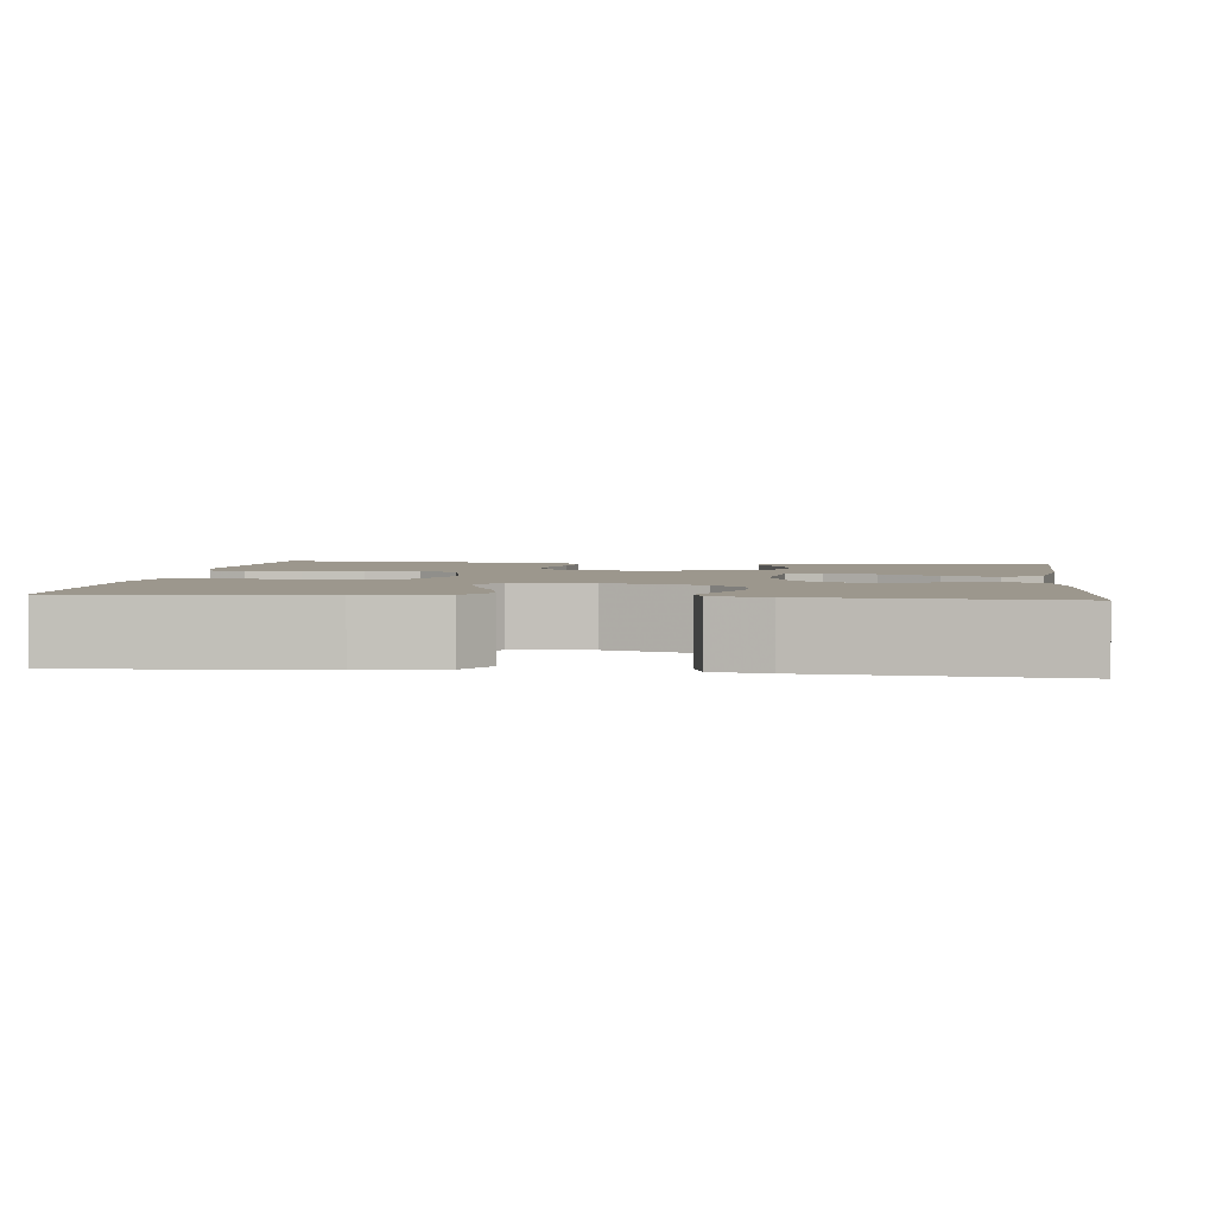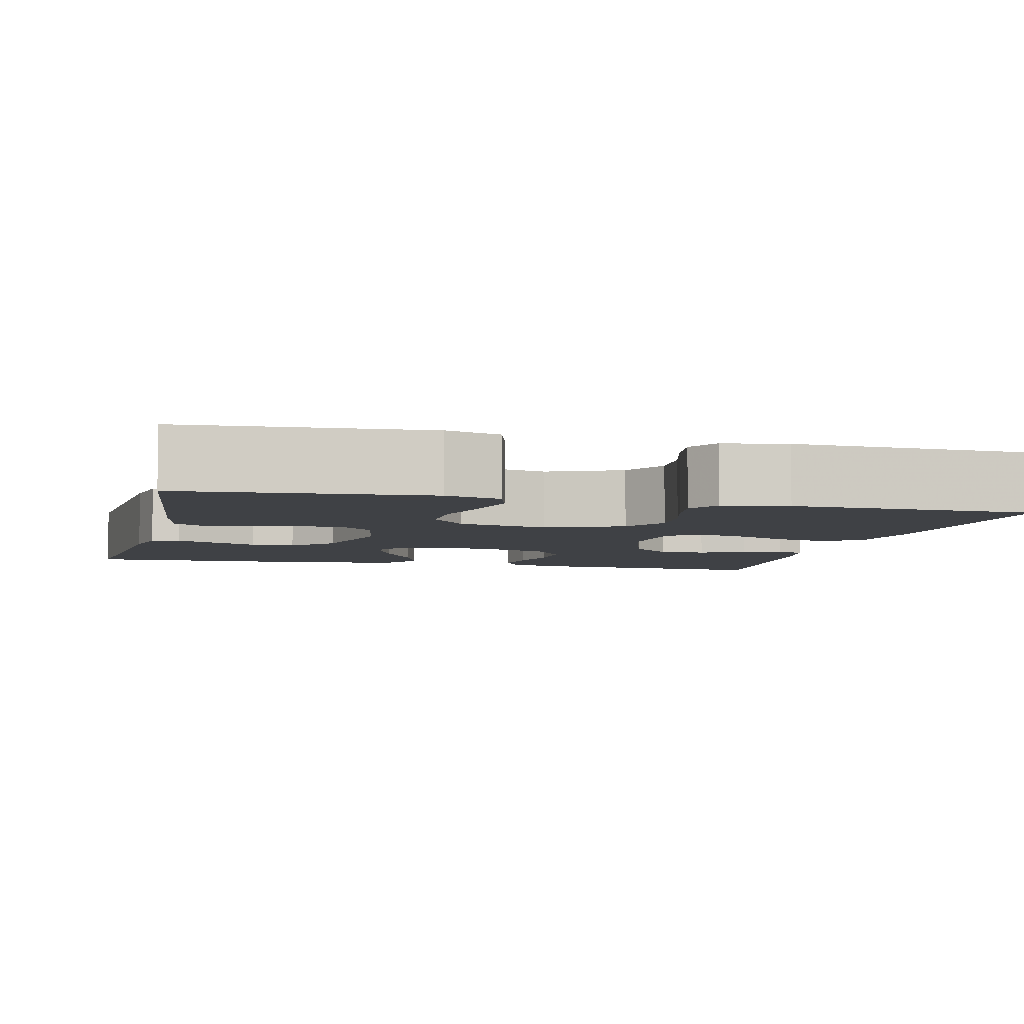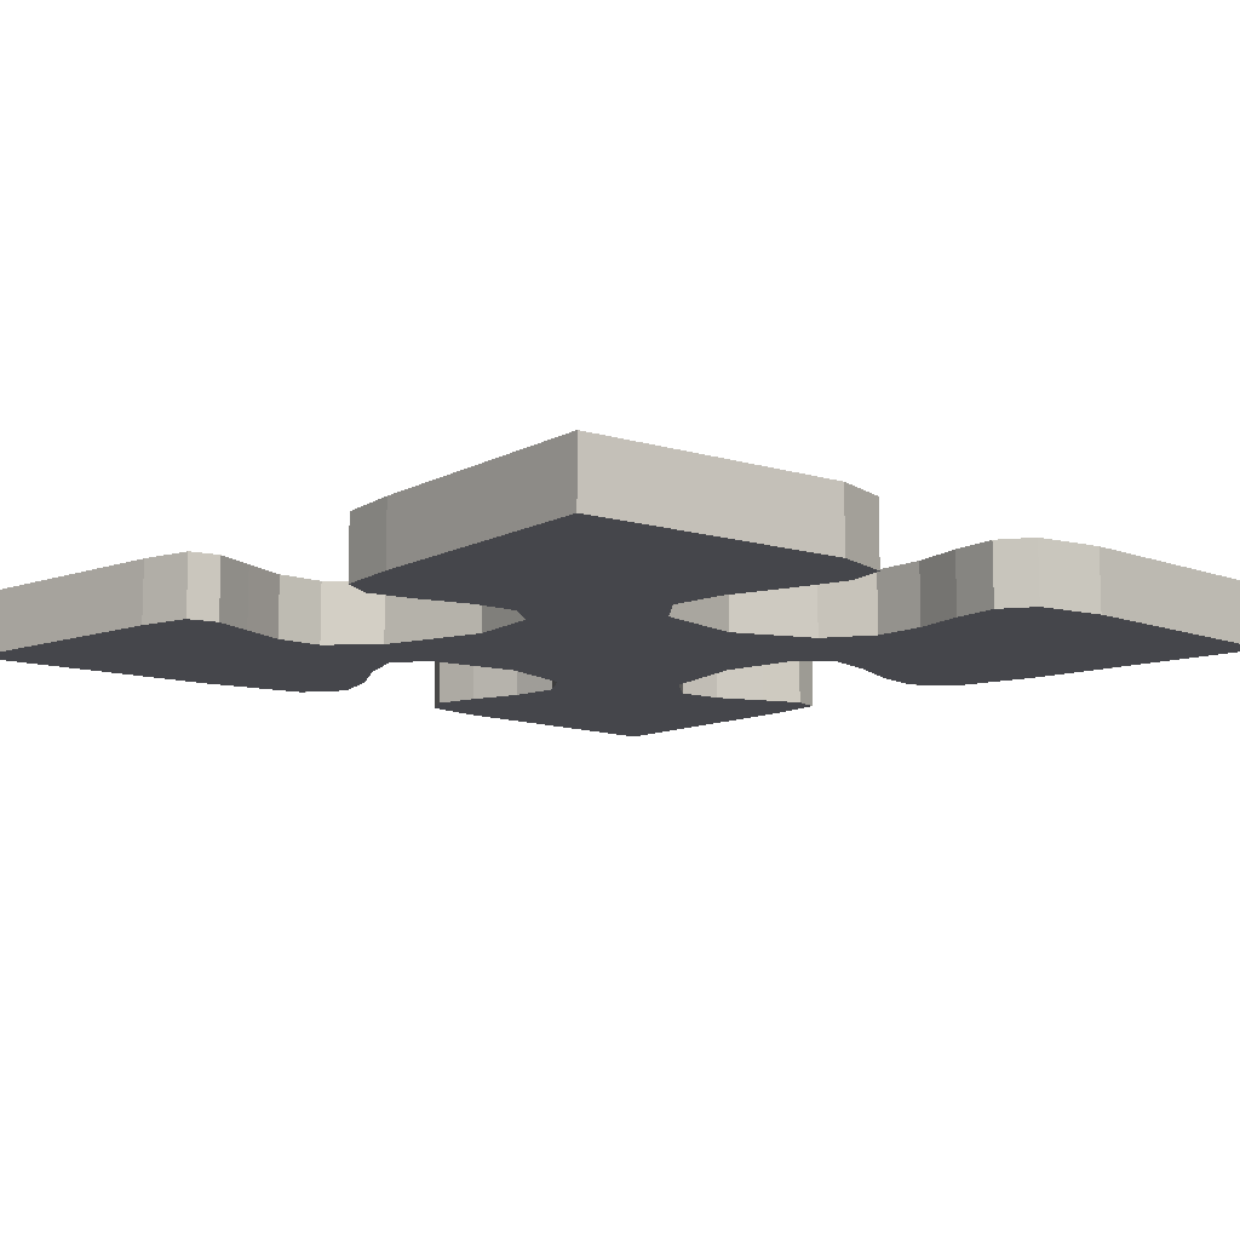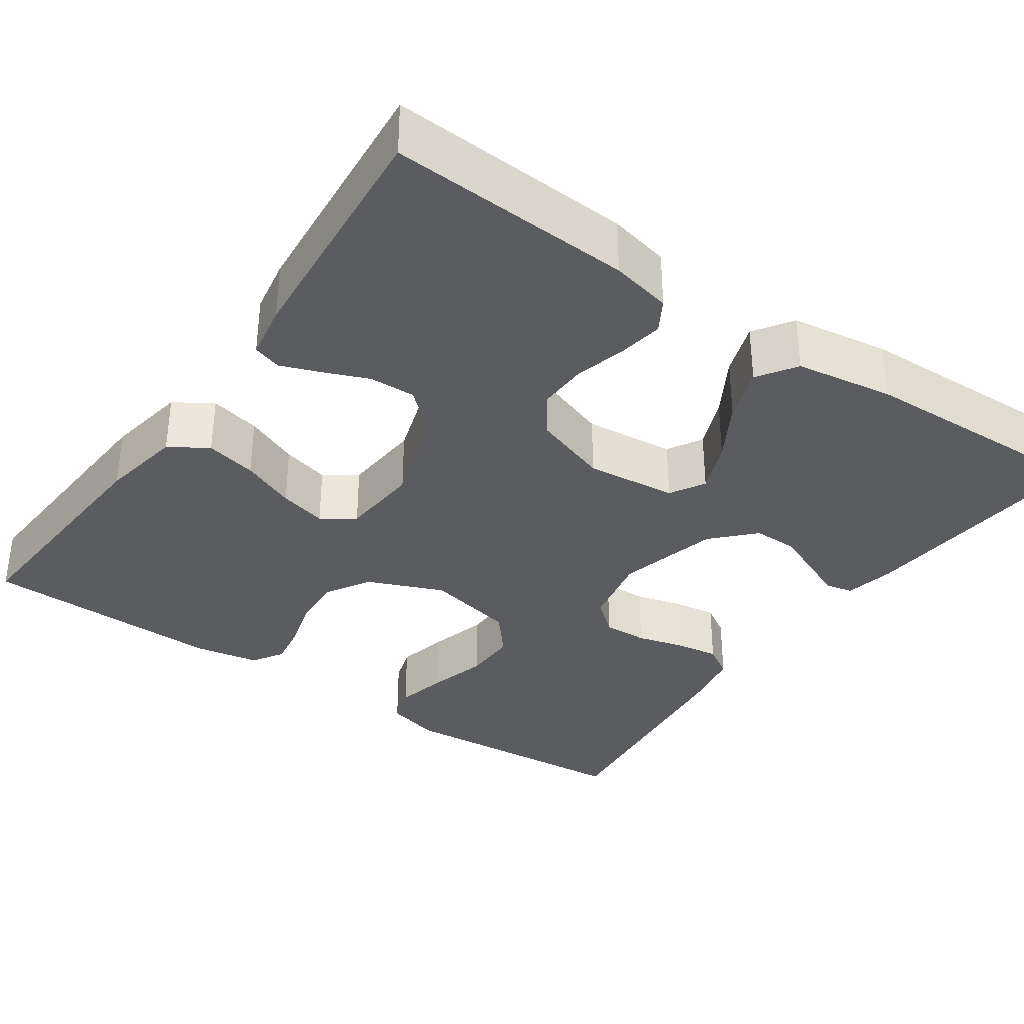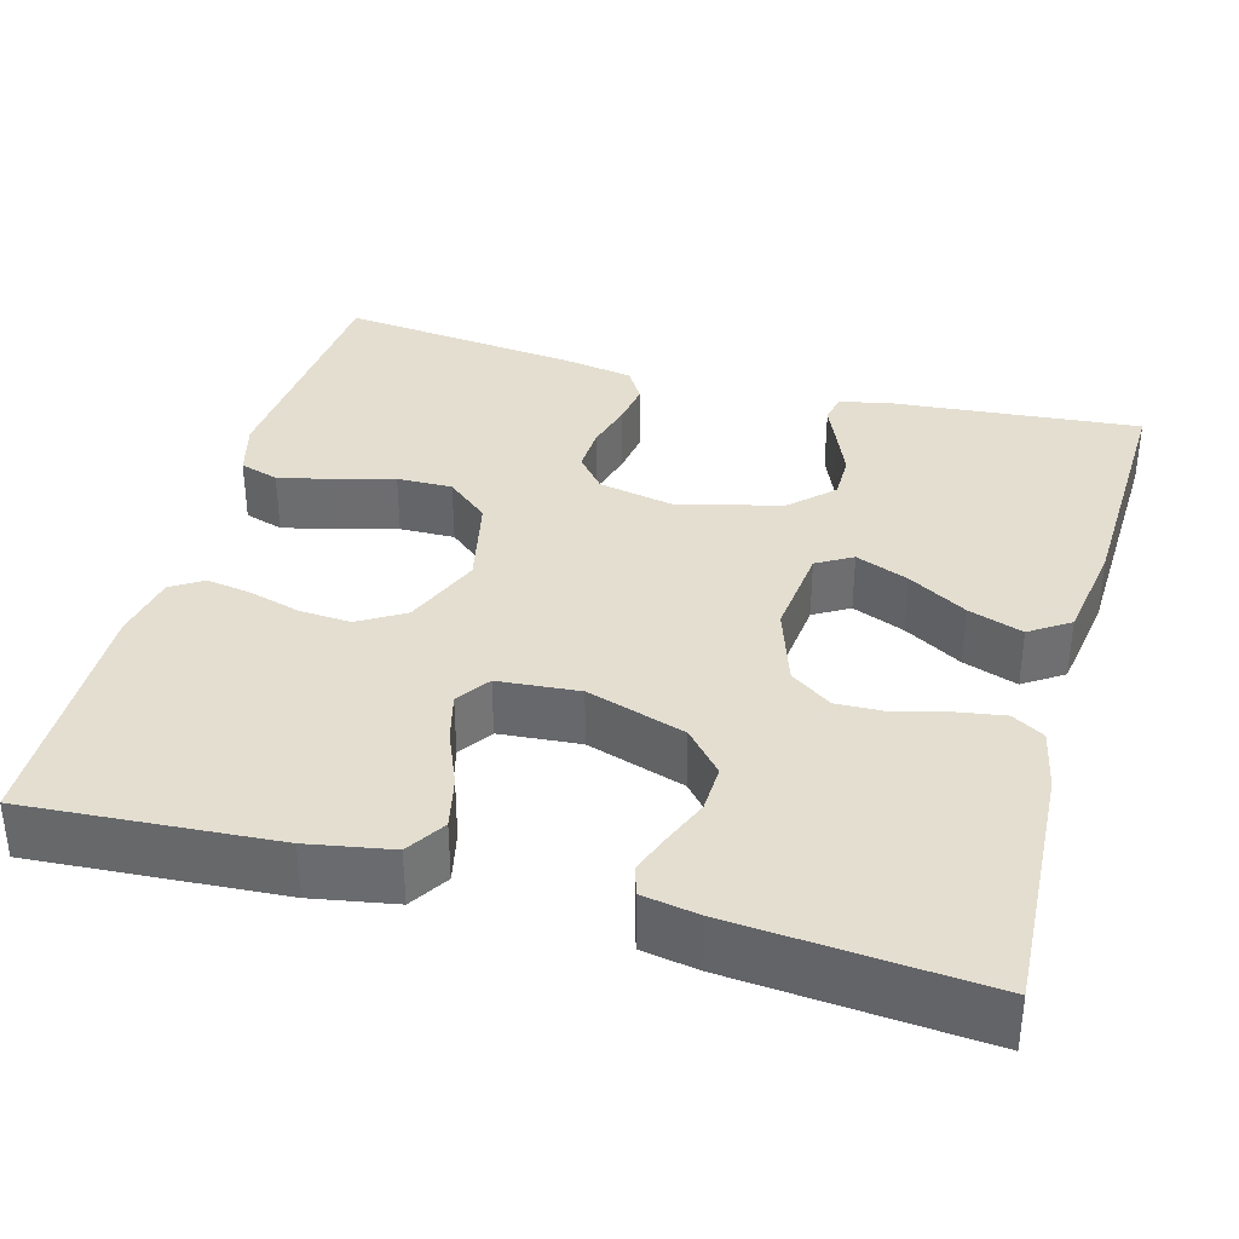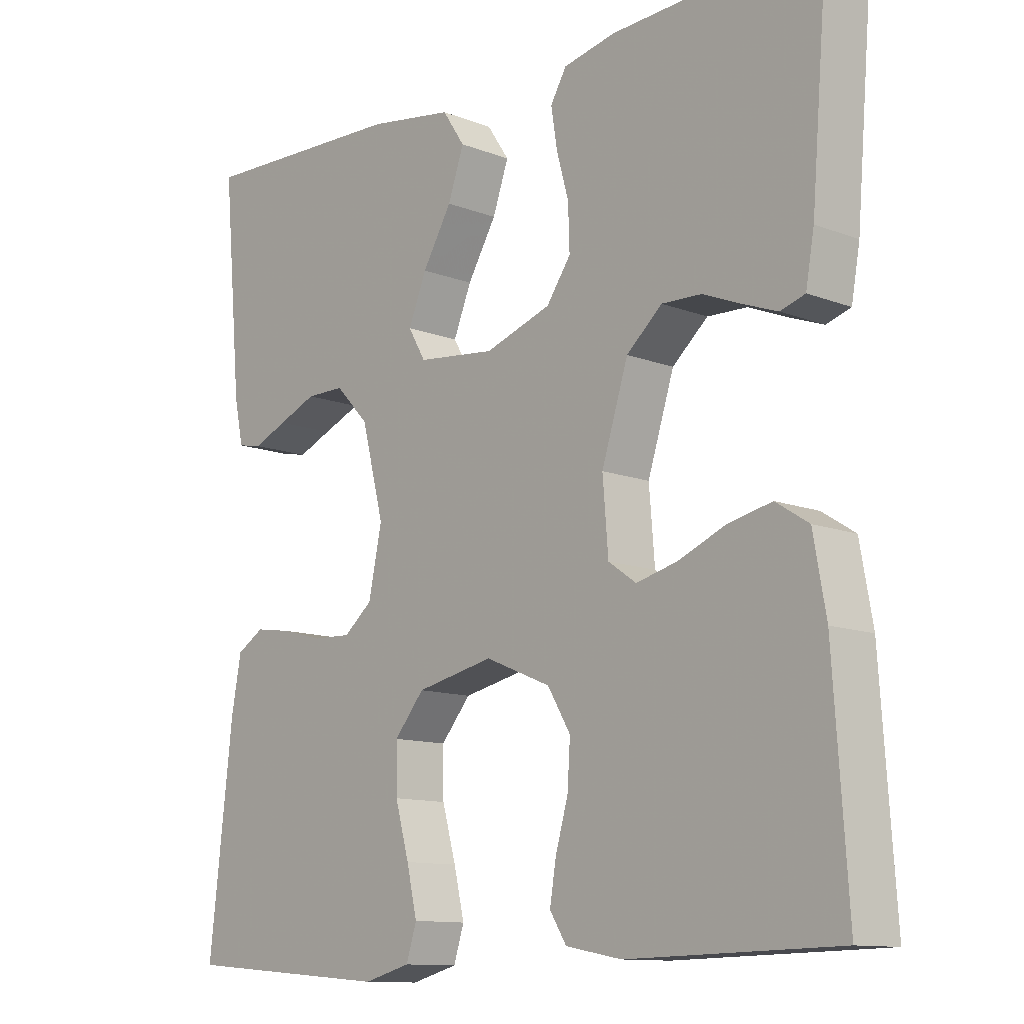
<metadata>
{"format":"obj","ext":"obj","renderer":"f3d","projection":"perspective","resolution":1024,"background":"white","views":[{"elev":2.9,"azim":-83.1,"up":"+Y"},{"elev":-5.5,"azim":166.2,"up":"+Y"},{"elev":-10.1,"azim":137.2,"up":"+Y"},{"elev":-34.7,"azim":-34.8,"up":"+Y"},{"elev":35.9,"azim":-74.6,"up":"+Y"},{"elev":-11.7,"azim":-132.8,"up":"+Z"}]}
</metadata>
<code>
v 0.5 0.07 -0.5
v 0.2 0.07 -0.524
v 0.133 0.07 -0.506
v 0.118 0.07 -0.459
v 0.133 0.07 -0.394
v 0.153 0.07 -0.322
v 0.154 0.07 -0.255
v 0.111 0.07 -0.204
v 0 0.07 -0.18
v -0.094 0.07 -0.219
v -0.127 0.07 -0.274
v -0.123 0.07 -0.336
v -0.105 0.07 -0.399
v -0.096 0.07 -0.454
v -0.12 0.07 -0.492
v -0.2 0.07 -0.507
v -0.5 0.07 -0.5
v -0.48 0.07 -0.2
v -0.462 0.07 -0.099
v -0.415 0.07 -0.069
v -0.352 0.07 -0.083
v -0.285 0.07 -0.111
v -0.226 0.07 -0.126
v -0.186 0.07 -0.098
v -0.178 0.07 0
v -0.216 0.07 0.119
v -0.267 0.07 0.164
v -0.324 0.07 0.162
v -0.38 0.07 0.139
v -0.428 0.07 0.121
v -0.463 0.07 0.132
v -0.475 0.07 0.2
v -0.5 0.07 0.5
v -0.2 0.07 0.484
v -0.125 0.07 0.468
v -0.102 0.07 0.429
v -0.111 0.07 0.373
v -0.128 0.07 0.311
v -0.13 0.07 0.249
v -0.095 0.07 0.199
v 0 0.07 0.167
v 0.112 0.07 0.179
v 0.137 0.07 0.222
v 0.111 0.07 0.286
v 0.069 0.07 0.357
v 0.046 0.07 0.423
v 0.078 0.07 0.471
v 0.2 0.07 0.49
v 0.5 0.07 0.5
v 0.473 0.07 0.2
v 0.46 0.07 0.138
v 0.425 0.07 0.131
v 0.376 0.07 0.152
v 0.321 0.07 0.175
v 0.266 0.07 0.175
v 0.218 0.07 0.125
v 0.186 0.07 0
v 0.205 0.07 -0.092
v 0.246 0.07 -0.126
v 0.301 0.07 -0.124
v 0.36 0.07 -0.108
v 0.413 0.07 -0.1
v 0.452 0.07 -0.124
v 0.466 0.07 -0.2
v 0.5 0 -0.5
v 0.2 0 -0.524
v 0.133 0 -0.506
v 0.118 0 -0.459
v 0.133 0 -0.394
v 0.153 0 -0.322
v 0.154 0 -0.255
v 0.111 0 -0.204
v 0 0 -0.18
v -0.094 0 -0.219
v -0.127 0 -0.274
v -0.123 0 -0.336
v -0.105 0 -0.399
v -0.096 0 -0.454
v -0.12 0 -0.492
v -0.2 0 -0.507
v -0.5 0 -0.5
v -0.48 0 -0.2
v -0.462 0 -0.099
v -0.415 0 -0.069
v -0.352 0 -0.083
v -0.285 0 -0.111
v -0.226 0 -0.126
v -0.186 0 -0.098
v -0.178 0 0
v -0.216 0 0.119
v -0.267 0 0.164
v -0.324 0 0.162
v -0.38 0 0.139
v -0.428 0 0.121
v -0.463 0 0.132
v -0.475 0 0.2
v -0.5 0 0.5
v -0.2 0 0.484
v -0.125 0 0.468
v -0.102 0 0.429
v -0.111 0 0.373
v -0.128 0 0.311
v -0.13 0 0.249
v -0.095 0 0.199
v 0 0 0.167
v 0.112 0 0.179
v 0.137 0 0.222
v 0.111 0 0.286
v 0.069 0 0.357
v 0.046 0 0.423
v 0.078 0 0.471
v 0.2 0 0.49
v 0.5 0 0.5
v 0.473 0 0.2
v 0.46 0 0.138
v 0.425 0 0.131
v 0.376 0 0.152
v 0.321 0 0.175
v 0.266 0 0.175
v 0.218 0 0.125
v 0.186 0 0
v 0.205 0 -0.092
v 0.246 0 -0.126
v 0.301 0 -0.124
v 0.36 0 -0.108
v 0.413 0 -0.1
v 0.452 0 -0.124
v 0.466 0 -0.2
f 60 61 62 63
f 59 60 63 64
f 50 51 52 53
f 50 53 54
f 49 50 54 55
f 44 45 46 47
f 43 44 47 48
f 35 36 37 38
f 35 38 39
f 34 35 39
f 33 34 39
f 32 33 39 40
f 28 29 30 31
f 28 31 32
f 27 28 32 40
f 19 20 21 22
f 19 22 23
f 18 19 23
f 17 18 23
f 16 17 23 24
f 12 13 14 15
f 11 12 15 16
f 3 4 5 6
f 1 2 3 6
f 59 64 1 6
f 58 59 6 7
f 57 58 7 8
f 56 57 8 9
f 48 49 55 56
f 43 48 56
f 42 43 56 9
f 41 42 9 10
f 26 27 40 41
f 25 26 41 10
f 11 16 24 25
f 10 11 25
f 127 126 125 124
f 128 127 124 123
f 117 116 115 114
f 118 117 114
f 119 118 114 113
f 111 110 109 108
f 112 111 108 107
f 102 101 100 99
f 103 102 99
f 103 99 98
f 103 98 97
f 104 103 97 96
f 95 94 93 92
f 96 95 92
f 104 96 92 91
f 86 85 84 83
f 87 86 83
f 87 83 82
f 87 82 81
f 88 87 81 80
f 79 78 77 76
f 80 79 76 75
f 70 69 68 67
f 70 67 66 65
f 70 65 128 123
f 71 70 123 122
f 72 71 122 121
f 73 72 121 120
f 120 119 113 112
f 120 112 107
f 73 120 107 106
f 74 73 106 105
f 105 104 91 90
f 74 105 90 89
f 89 88 80 75
f 89 75 74
f 1 65 66 2
f 2 66 67 3
f 3 67 68 4
f 4 68 69 5
f 5 69 70 6
f 6 70 71 7
f 7 71 72 8
f 8 72 73 9
f 9 73 74 10
f 10 74 75 11
f 11 75 76 12
f 12 76 77 13
f 13 77 78 14
f 14 78 79 15
f 15 79 80 16
f 16 80 81 17
f 17 81 82 18
f 18 82 83 19
f 19 83 84 20
f 20 84 85 21
f 21 85 86 22
f 22 86 87 23
f 23 87 88 24
f 24 88 89 25
f 25 89 90 26
f 26 90 91 27
f 27 91 92 28
f 28 92 93 29
f 29 93 94 30
f 30 94 95 31
f 31 95 96 32
f 32 96 97 33
f 33 97 98 34
f 34 98 99 35
f 35 99 100 36
f 36 100 101 37
f 37 101 102 38
f 38 102 103 39
f 39 103 104 40
f 40 104 105 41
f 41 105 106 42
f 42 106 107 43
f 43 107 108 44
f 44 108 109 45
f 45 109 110 46
f 46 110 111 47
f 47 111 112 48
f 48 112 113 49
f 49 113 114 50
f 50 114 115 51
f 51 115 116 52
f 52 116 117 53
f 53 117 118 54
f 54 118 119 55
f 55 119 120 56
f 56 120 121 57
f 57 121 122 58
f 58 122 123 59
f 59 123 124 60
f 60 124 125 61
f 61 125 126 62
f 62 126 127 63
f 63 127 128 64
f 64 128 65 1

</code>
